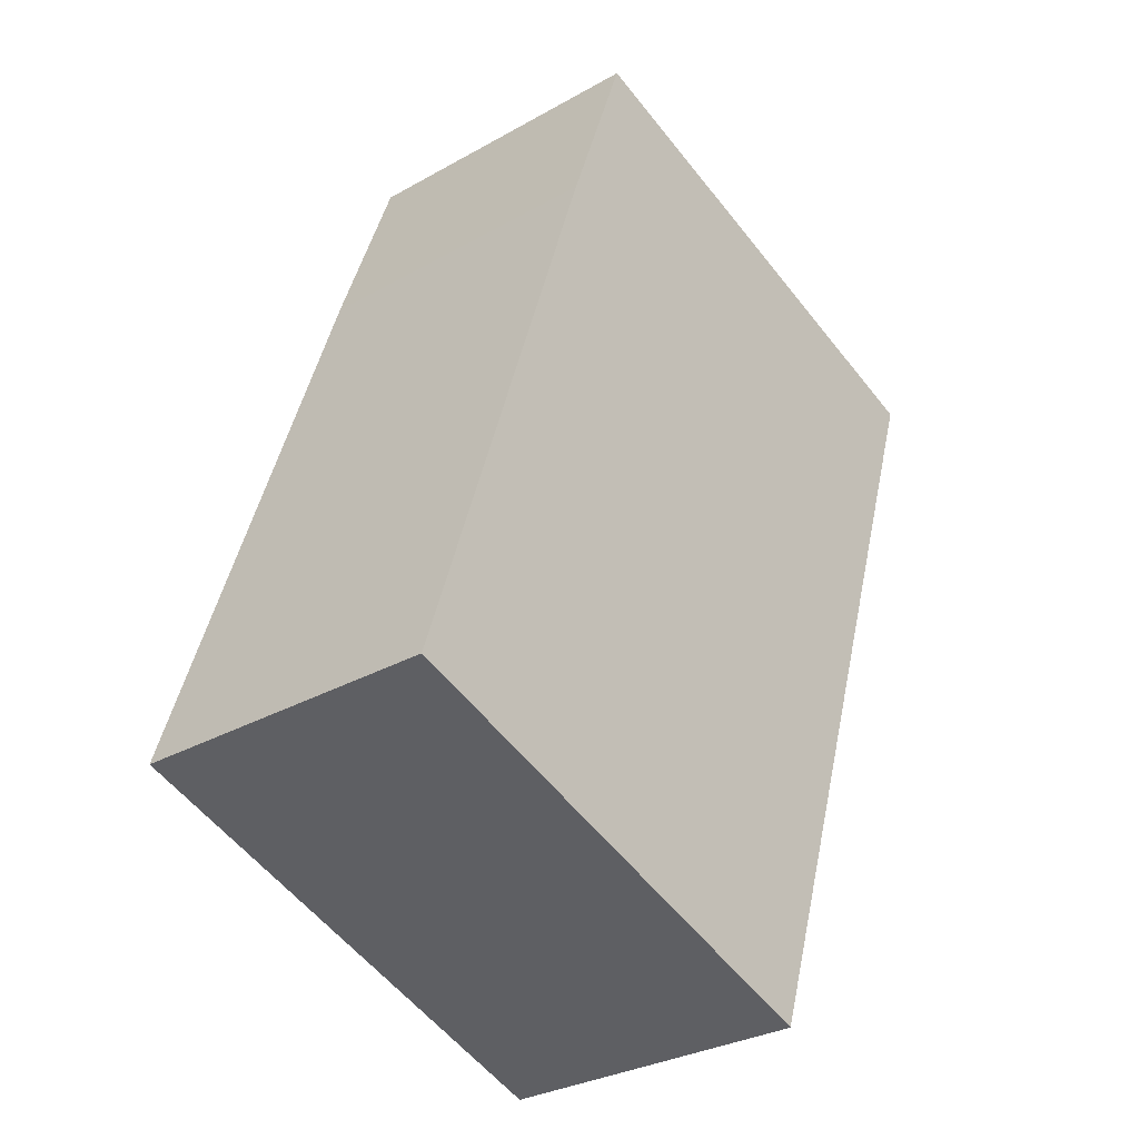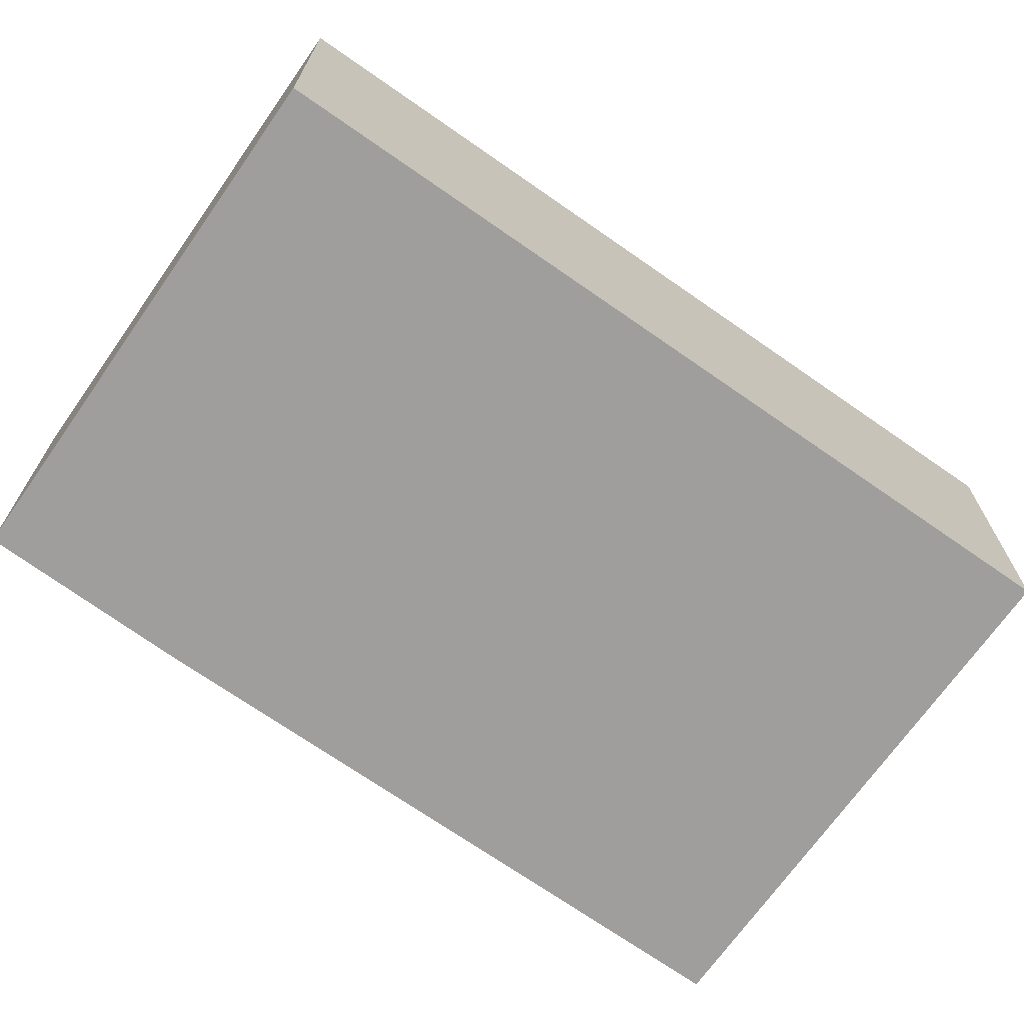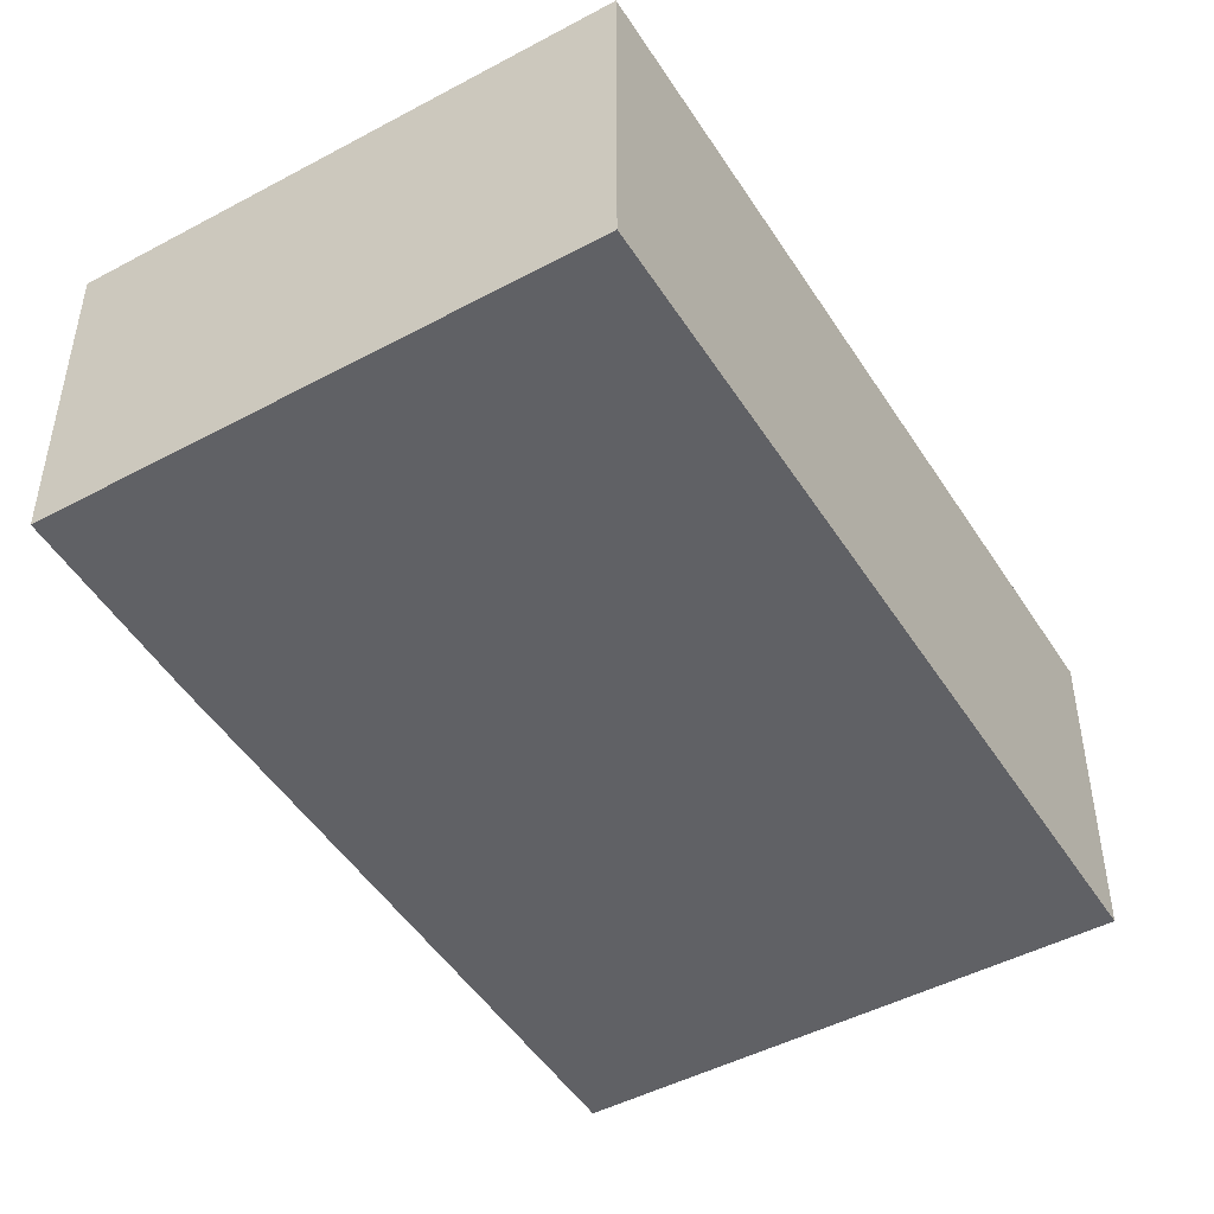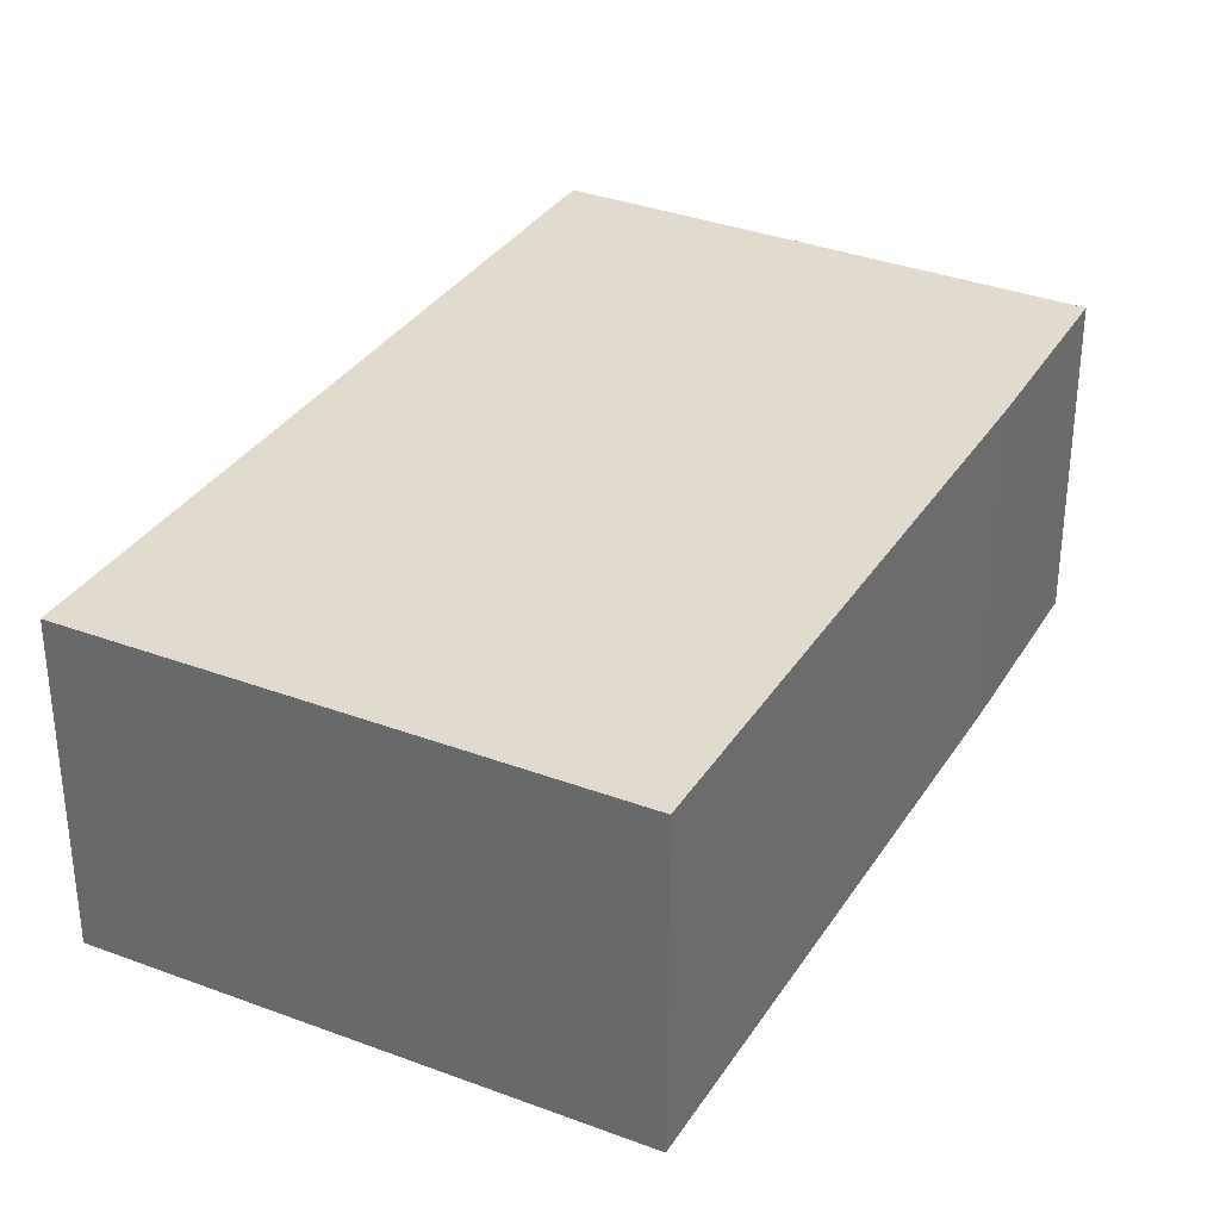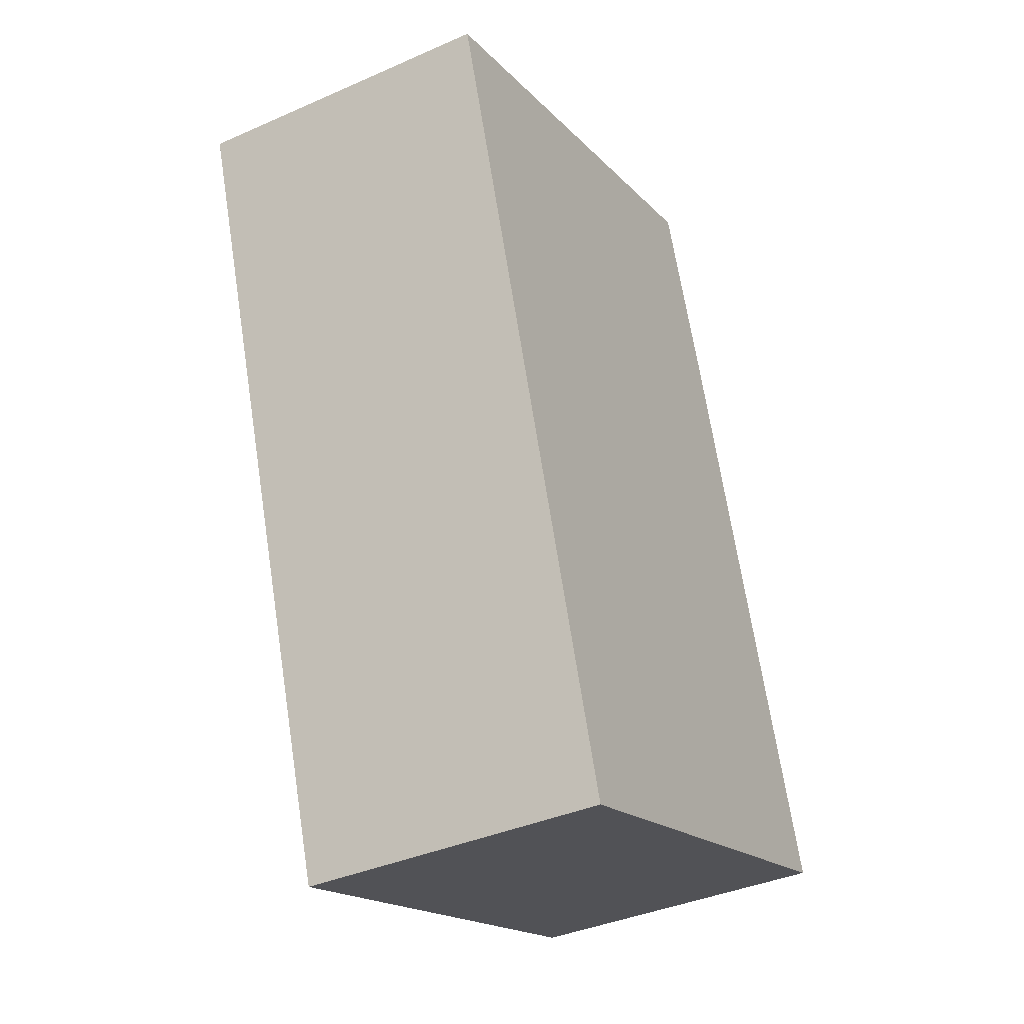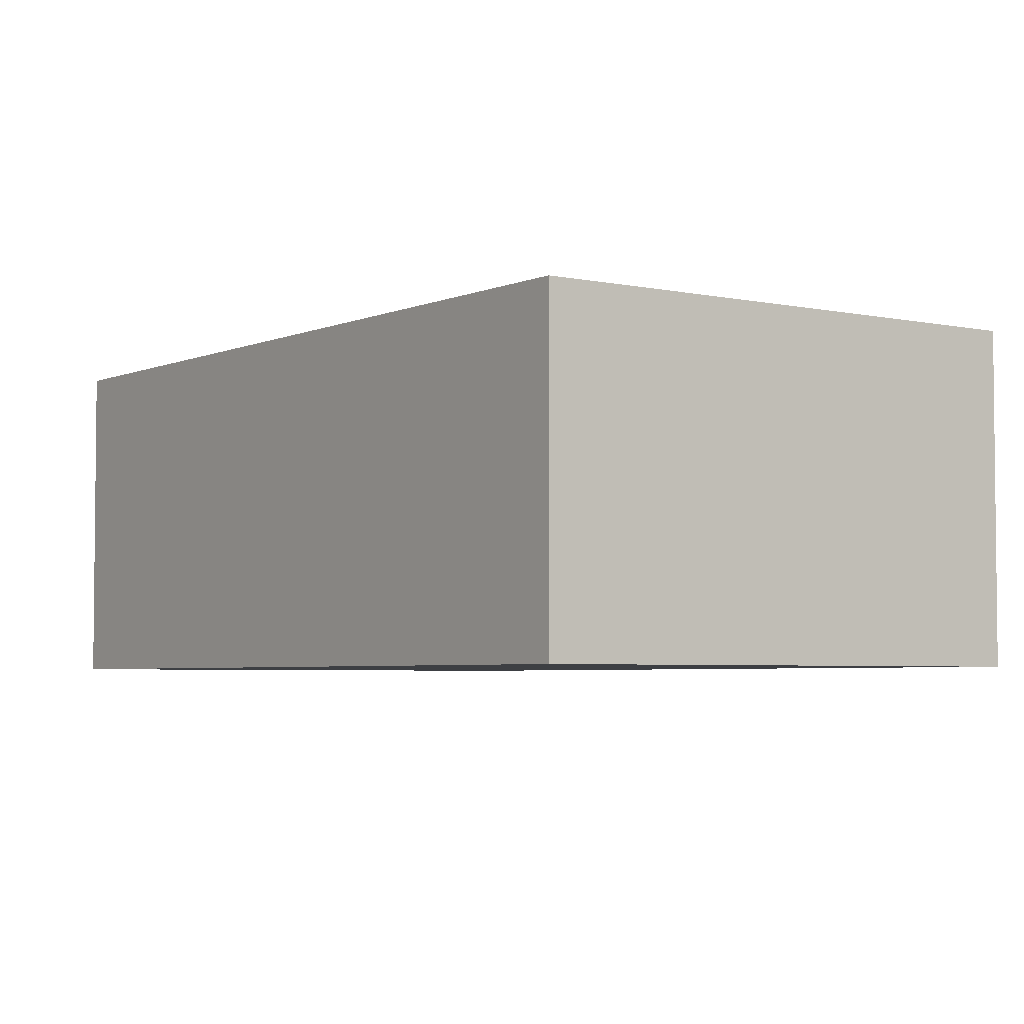
<metadata>
{"format":"obj","ext":"obj","renderer":"f3d","projection":"perspective","resolution":1024,"background":"white","views":[{"elev":-30.6,"azim":-50.8,"up":"+Z"},{"elev":-70.9,"azim":73.2,"up":"+Y"},{"elev":-48.3,"azim":49.2,"up":"+Y"},{"elev":33.7,"azim":-134.1,"up":"+Y"},{"elev":-38.2,"azim":119.2,"up":"+Z"},{"elev":-4.1,"azim":162.7,"up":"+Y"}]}
</metadata>
<code>
v  0 6.986 4.278e-16
v  16.74 6.986 13.85
v  10.98 6.986 -3.75
v  4.317 6.986 13.21
v  16.75 6.986 13.87
v  15.33 6.986 14.33
v  5.793 6.986 17.44
v  0 0 0
v  4.317 -8.088e-16 13.21
v  5.793 -1.068e-15 17.44
v  15.33 -8.775e-16 14.33
v  16.75 -8.491e-16 13.87
v  10.98 2.296e-16 -3.75
v  16.74 -8.479e-16 13.85
g defaultobject
f 1 2 3
f 2 1 4
f 2 4 5
f 5 4 6
f 6 4 7
f 8 4 1
f 4 8 9
f 9 7 4
f 7 9 10
f 10 6 7
f 6 10 11
f 6 11 5
f 5 11 12
f 12 2 5
f 2 12 3
f 3 12 13
f 13 12 14
f 13 1 3
f 1 13 8
f 9 11 10
f 11 9 8
f 11 8 12
f 12 8 14
f 14 8 13

</code>
